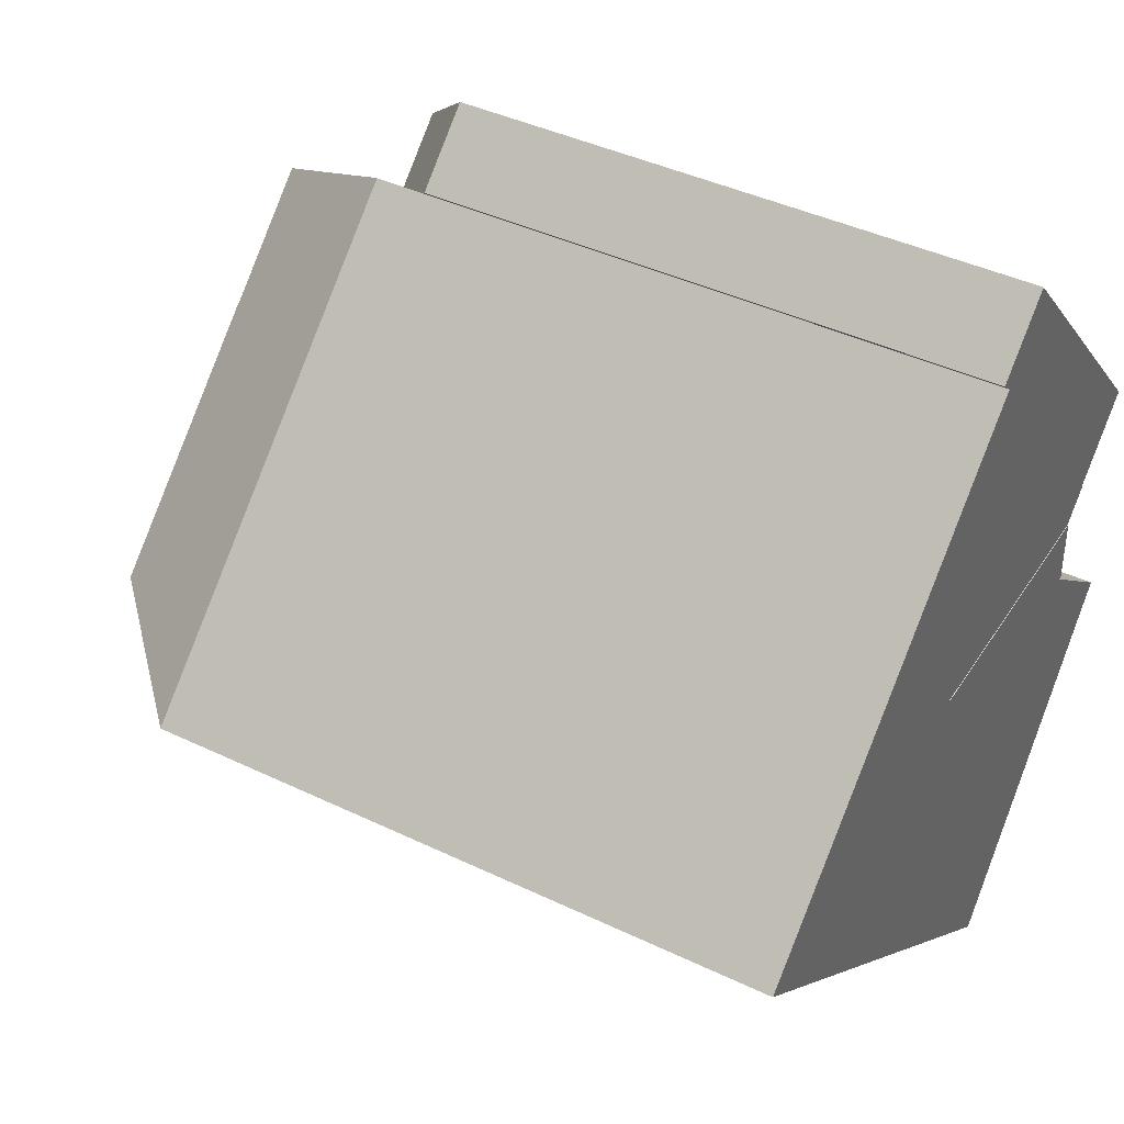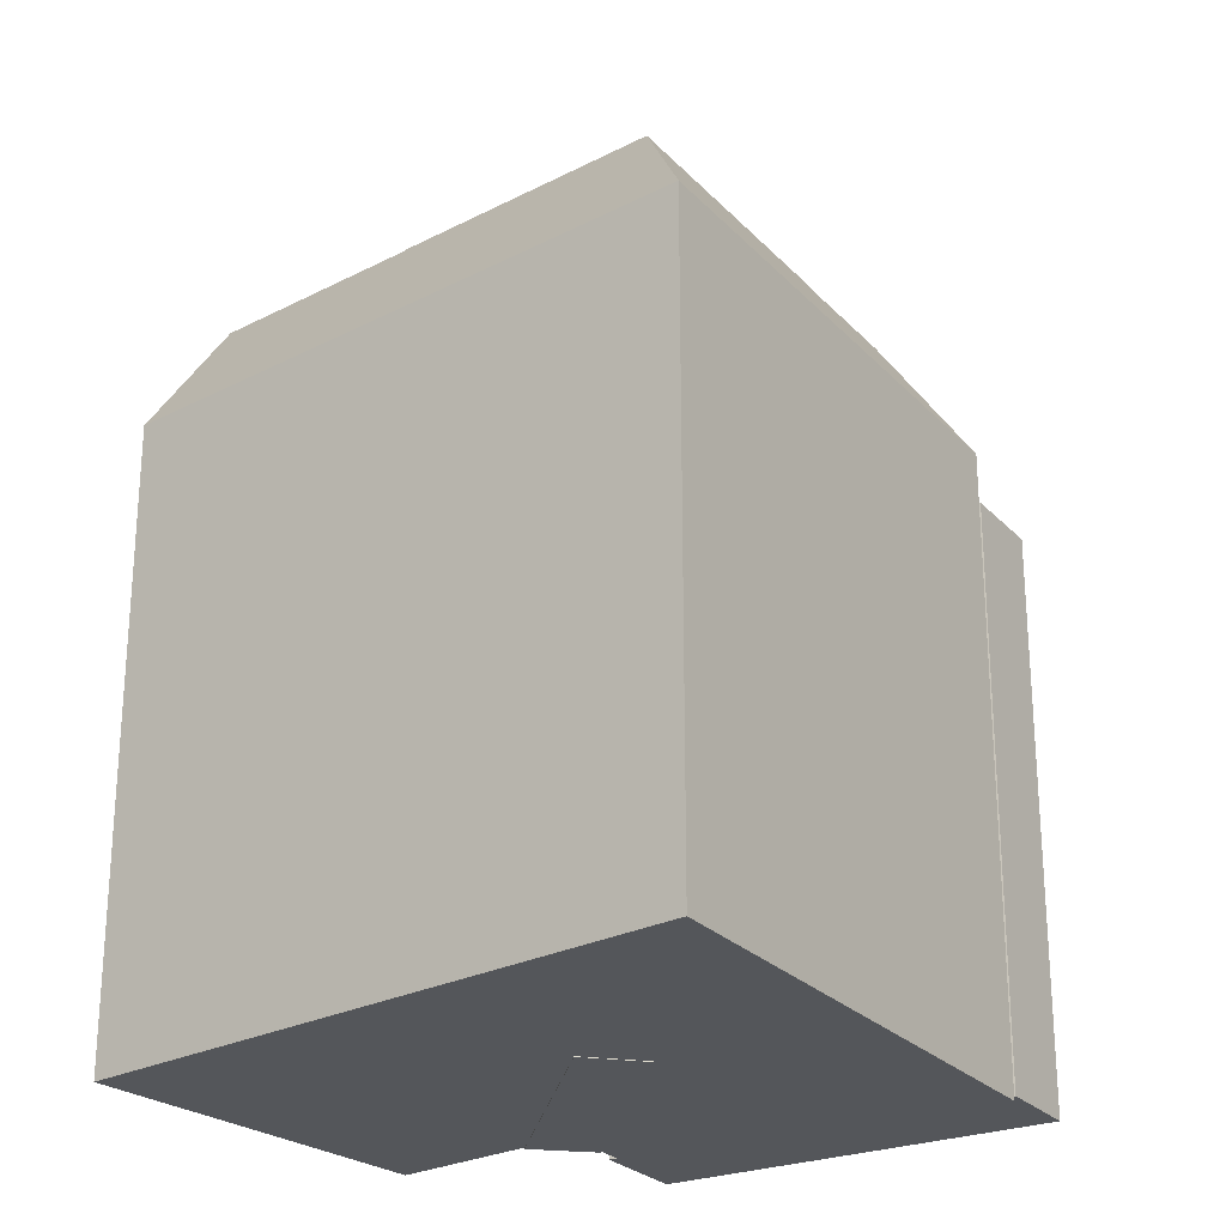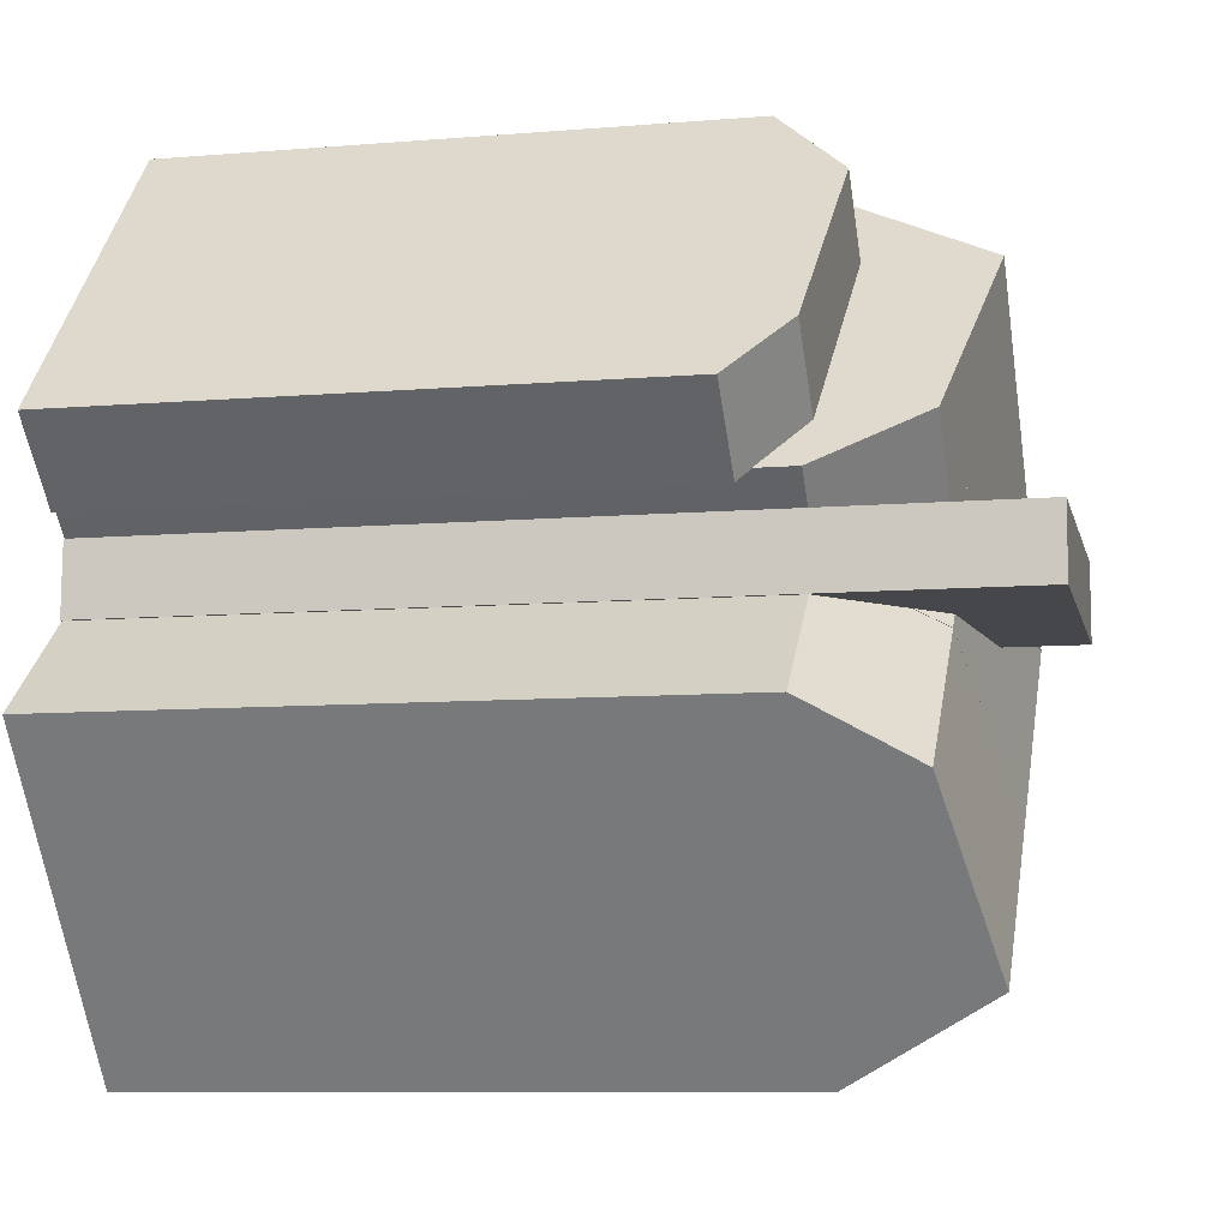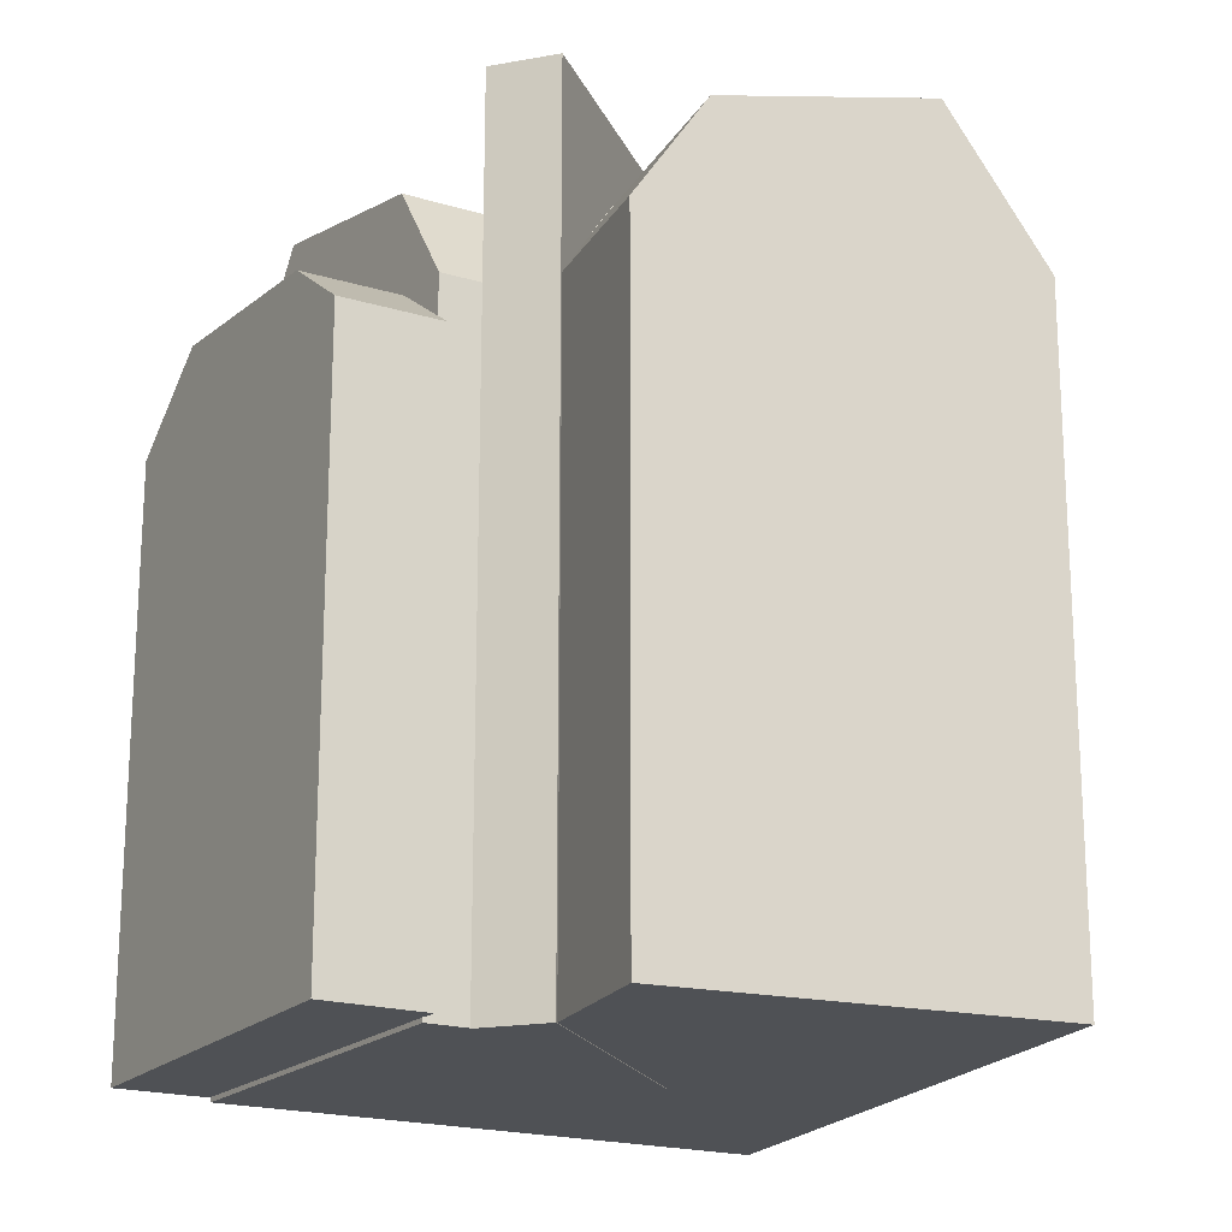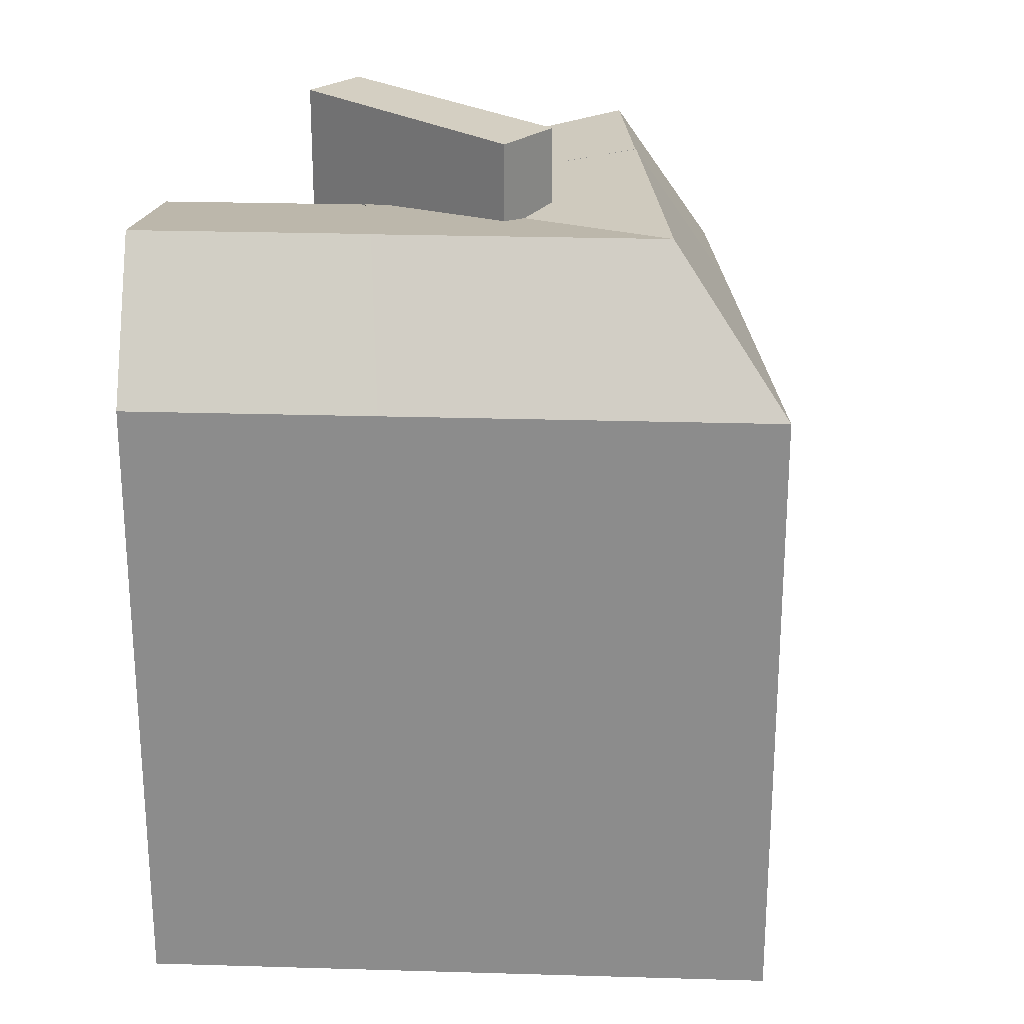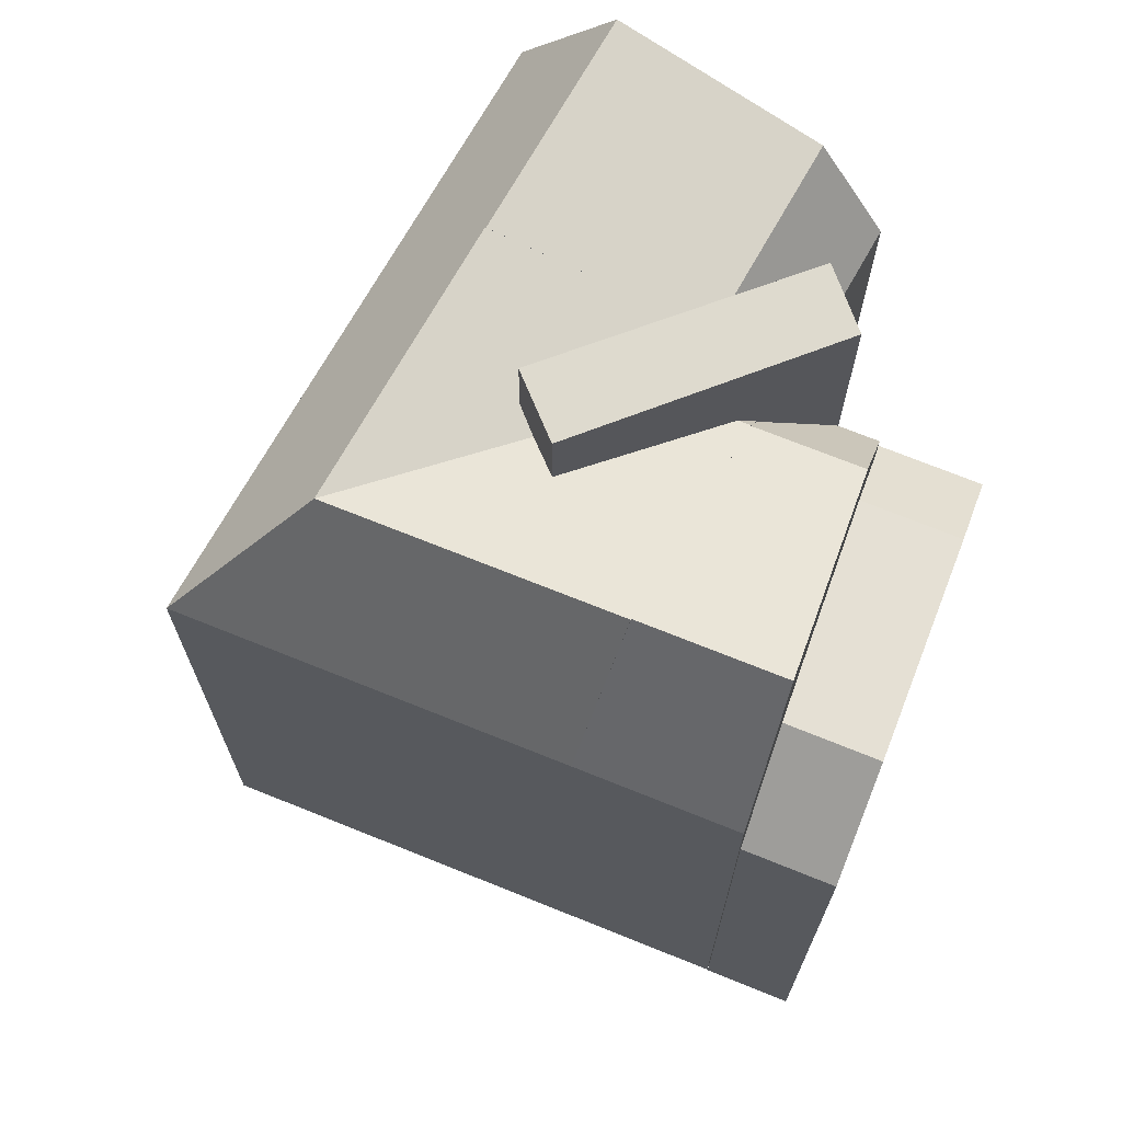
<metadata>
{"format":"obj","ext":"obj","renderer":"f3d","projection":"perspective","resolution":1024,"background":"white","views":[{"elev":41.4,"azim":-59.8,"up":"+Z"},{"elev":-25.7,"azim":-101.3,"up":"+Y"},{"elev":-9.0,"azim":102.5,"up":"+Z"},{"elev":-19.6,"azim":106.9,"up":"+Y"},{"elev":25.4,"azim":-138.2,"up":"+Y"},{"elev":71.1,"azim":-21.6,"up":"+Y"}]}
</metadata>
<code>
v  0.0005841 27.41 -0.0008688
v  9.095 27.41 2.514
v  9.163 27.41 0.2282
v  0.04036 27.41 2.385
v  12.78 19.02 5.314
v  8.679 20.83 4.939
v  11.04 20.83 7.189
v  10.37 19.02 3.011
v  3.824 21.48 10.49
v  6.021 21.48 12.59
v  1.67 19.02 12.95
v  3.795 19.02 14.98
v  6.074 24.1 -0.3125
v  11.35 24.13 -4.614
v  6.06 24.13 -0.326
v  7.755 20.72 1.286
v  12.81 20.72 -2.813
v  6.973 25.5 -10
v  0.9857 25.5 -5.149
v  0.9658 25.46 -5.168
v  4.913 20.72 -12.54
v  -1.404 20.72 -7.42
v  -6.373 25.5 0.7832
v  0.9658 25.5 -5.168
v  -11.28 20.72 0.5901
v  -2.123 20.72 9.296
v  0.416 25.5 7.237
v  4.272 24.13 1.148
v  6.074 24.13 -0.3125
v  5.954 24.13 2.746
v  10.02 20.72 3.441
v  5.938 24.13 2.759
v  8.488 24.13 5.182
v  5.954 24.1 2.746
v  0.4374 25.5 7.219
v  3.841 25.5 10.45
v  1.678 20.72 12.91
v  0.416 25.46 7.237
v  9.163 -1.403e-17 0.2291
v  0.03977 -1.461e-16 2.386
v  0 0 0
v  9.095 -1.54e-16 2.515
v  3.824 0.16 10.49
v  3.795 0.16 14.98
v  1.67 0.16 12.96
v  6.021 0.16 12.59
v  8.679 0.16 4.94
v  11.04 0.16 7.19
v  10.37 0.16 3.011
v  12.78 0.16 5.315
v  8.487 0.02 5.183
v  7.755 0.02 1.286
v  10.02 0.02 3.441
v  11.35 0.02 -4.613
v  12.81 0.02 -2.812
v  6.973 0.02 -10
v  4.913 0.02 -12.54
v  -1.404 0.02 -7.42
v  3.841 0.02 10.46
v  -11.28 0.02 0.5908
v  1.678 0.02 12.91
v  -2.124 0.02 9.297
v  0.9652 0.02 -5.167
v  6.073 0.02 -0.3117
v  0.9852 0.02 -5.148
v  6.059 0.02 -0.3252
v  0.4154 0.02 7.238
v  0.4368 0.02 7.22
v  5.953 0.02 2.747
v  5.938 0.02 2.759
g defaultobject
f 1 2 3
f 2 1 4
f 5 6 7
f 6 5 8
f 7 9 10
f 9 7 6
f 10 11 12
f 11 10 9
f 13 14 15
f 14 13 16
f 14 16 17
f 15 18 19
f 18 15 14
f 20 21 22
f 21 20 18
f 18 20 19
f 22 23 24
f 23 22 25
f 23 26 27
f 26 23 25
f 24 28 29
f 28 24 23
f 28 27 30
f 27 28 23
f 28 16 29
f 16 28 30
f 31 32 33
f 32 31 34
f 34 31 16
f 33 35 36
f 35 33 32
f 36 26 37
f 26 36 38
f 38 36 35
f 39 40 41
f 40 39 42
f 43 44 45
f 44 43 46
f 46 43 47
f 46 47 48
f 48 47 49
f 48 49 50
f 51 52 53
f 52 54 55
f 54 52 56
f 56 52 57
f 57 52 58
f 58 52 51
f 58 51 59
f 58 59 60
f 60 59 61
f 60 61 62
f 1 39 41
f 39 1 3
f 4 41 40
f 41 4 1
f 42 4 40
f 4 42 2
f 39 2 42
f 2 39 3
f 6 11 9
f 11 6 8
f 11 8 49
f 11 49 47
f 11 47 43
f 11 43 45
f 12 7 10
f 7 12 5
f 5 12 50
f 50 12 48
f 48 12 46
f 46 12 44
f 49 5 50
f 5 49 8
f 12 45 44
f 45 12 11
f 20 15 19
f 15 20 63
f 15 63 13
f 13 63 64
f 64 63 65
f 64 65 66
f 32 38 35
f 38 32 67
f 67 32 34
f 67 34 68
f 68 34 69
f 68 69 70
f 14 21 18
f 21 14 17
f 21 17 57
f 57 17 55
f 57 55 56
f 56 55 54
f 26 38 27
f 38 30 27
f 30 38 67
f 30 67 34
f 34 67 68
f 34 68 69
f 69 68 70
f 16 30 34
f 57 22 21
f 22 57 25
f 25 57 58
f 25 58 60
f 16 13 29
f 29 20 24
f 20 29 63
f 63 29 13
f 63 13 64
f 63 64 65
f 65 64 66
f 22 24 20
f 37 33 36
f 33 37 31
f 31 37 53
f 53 37 51
f 51 37 59
f 59 37 61
f 60 26 25
f 26 60 37
f 37 60 61
f 61 60 62
f 55 16 52
f 16 55 17
f 52 31 53
f 31 52 16

</code>
